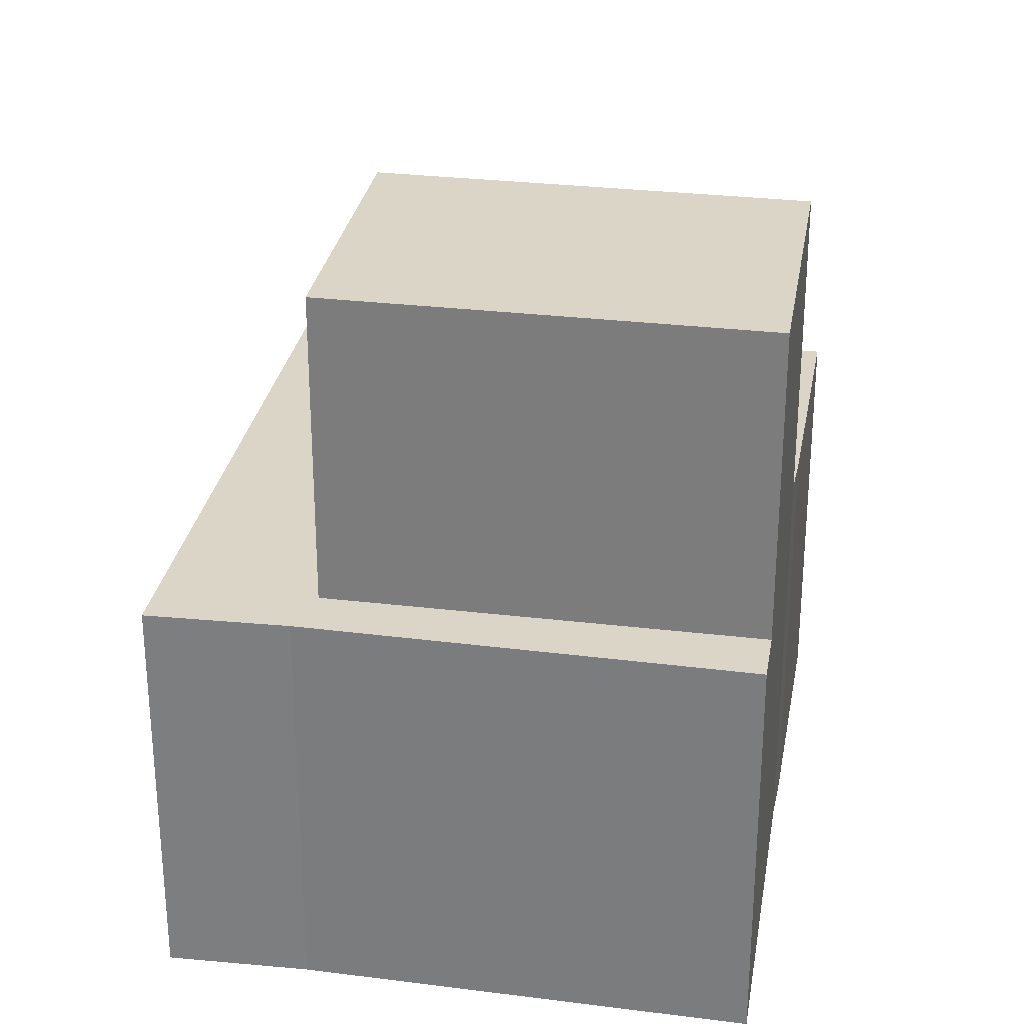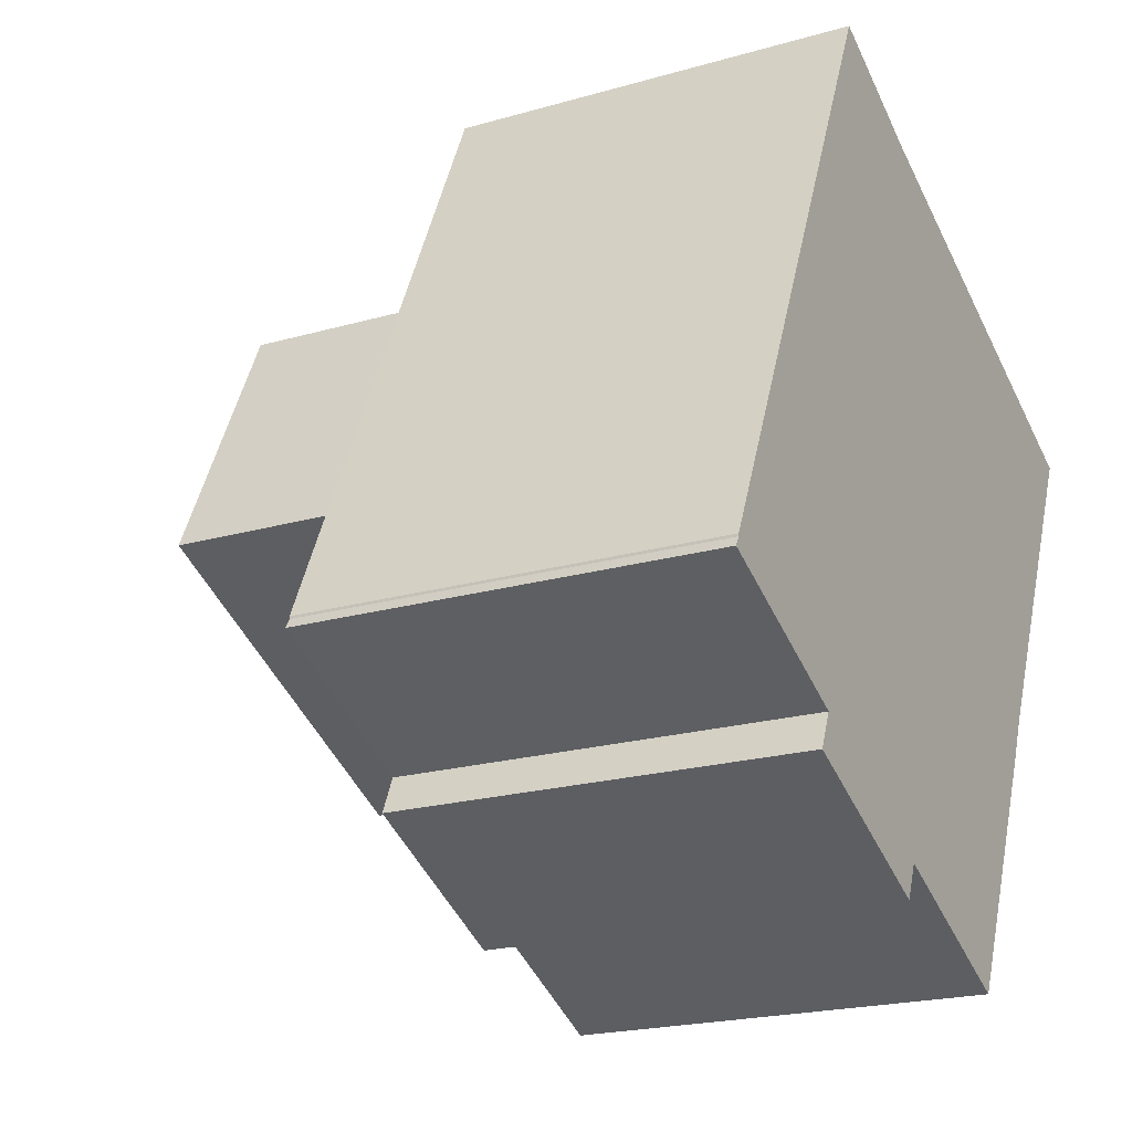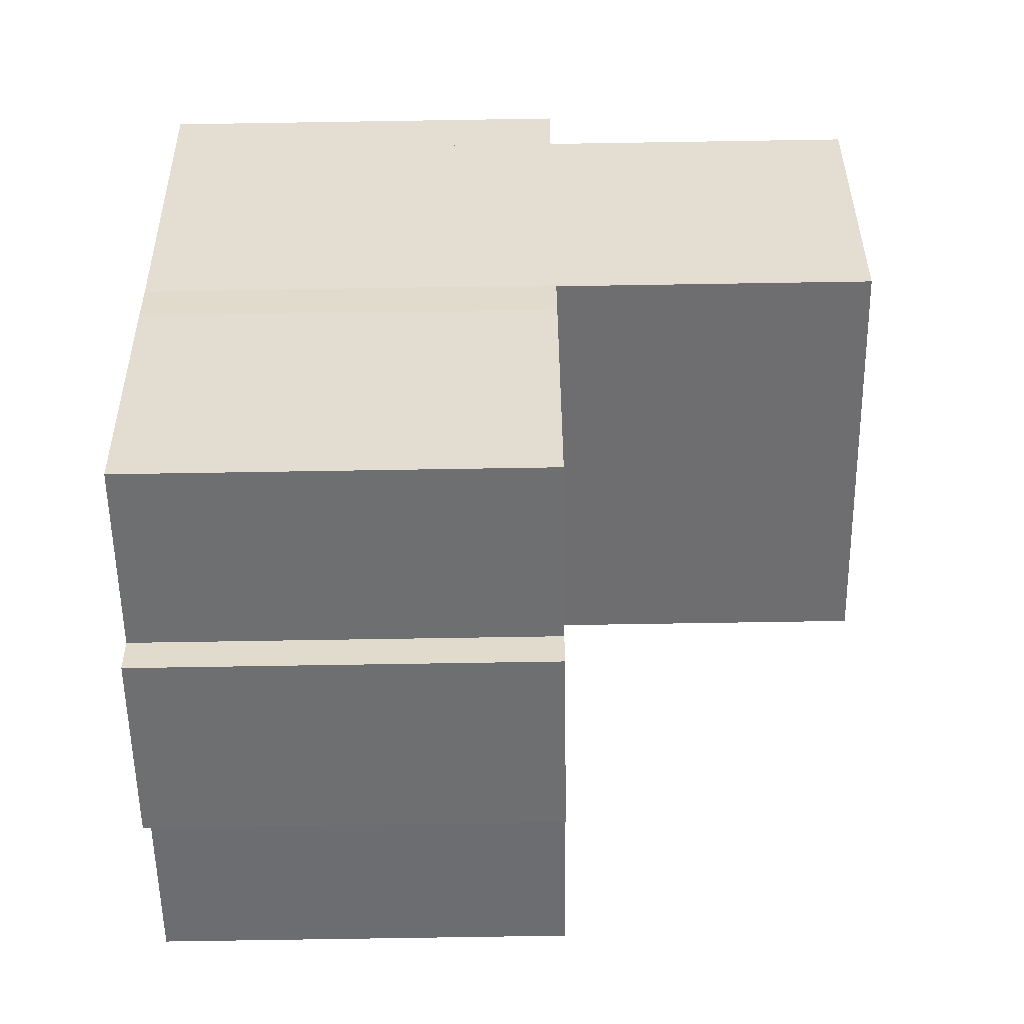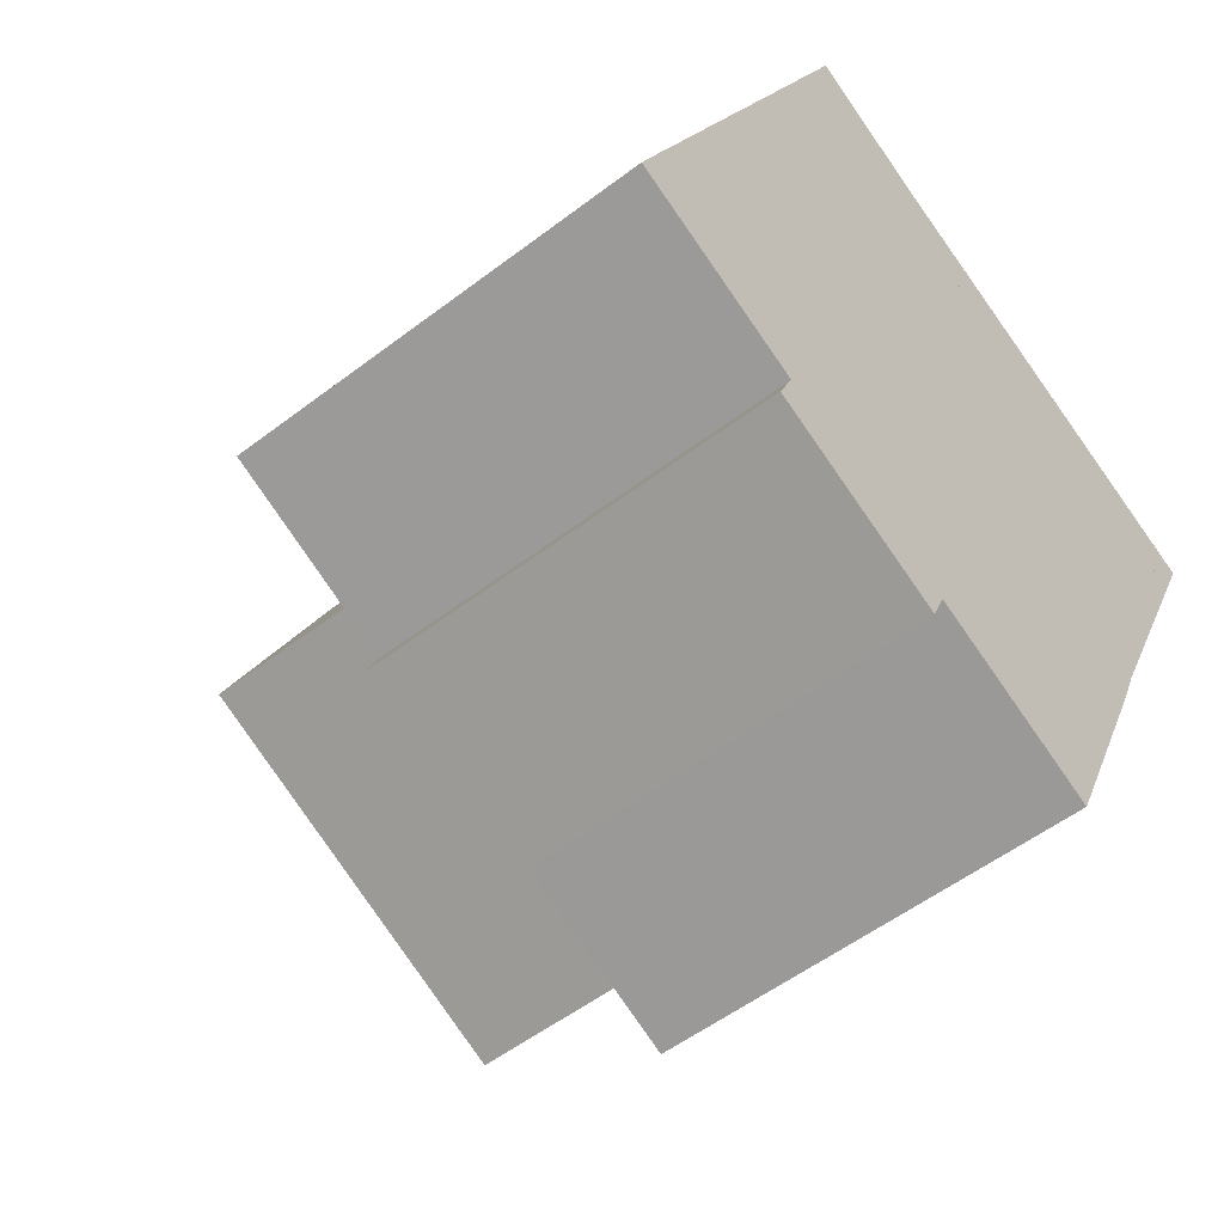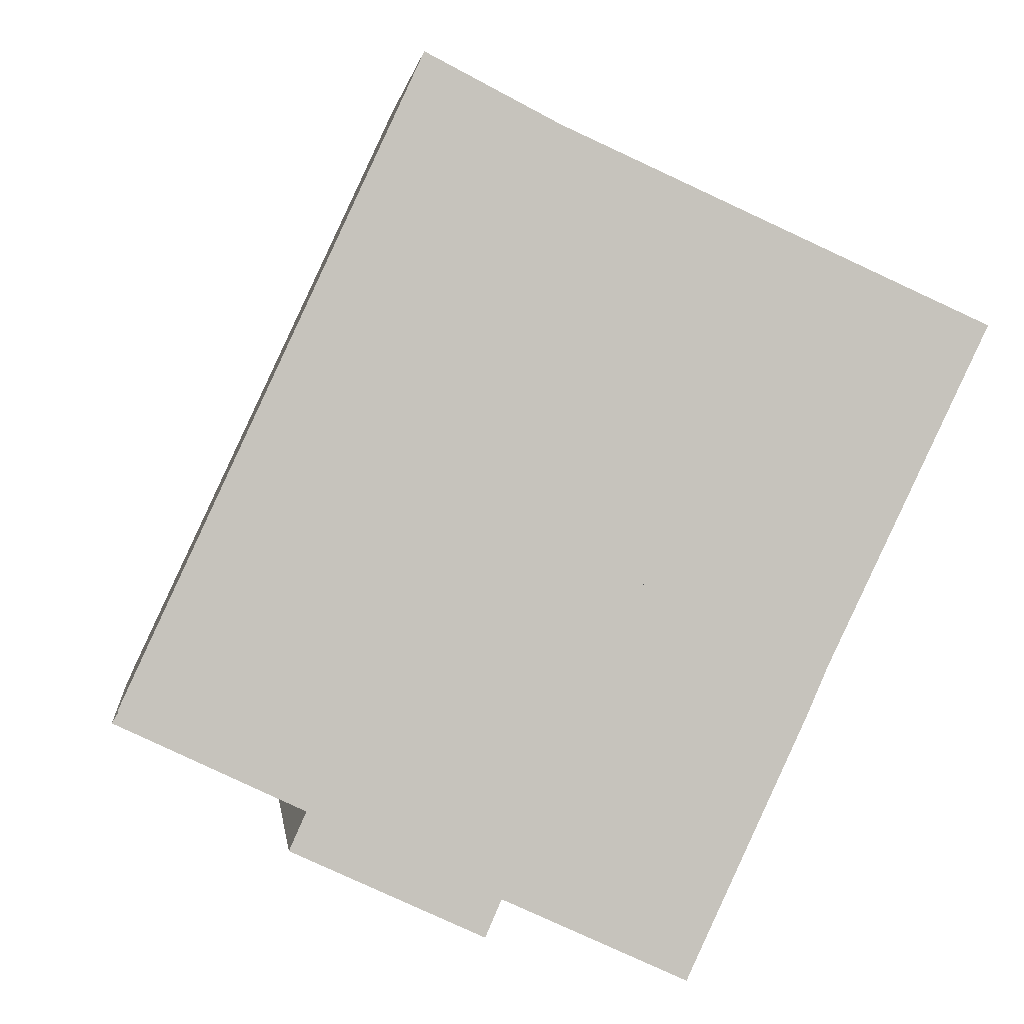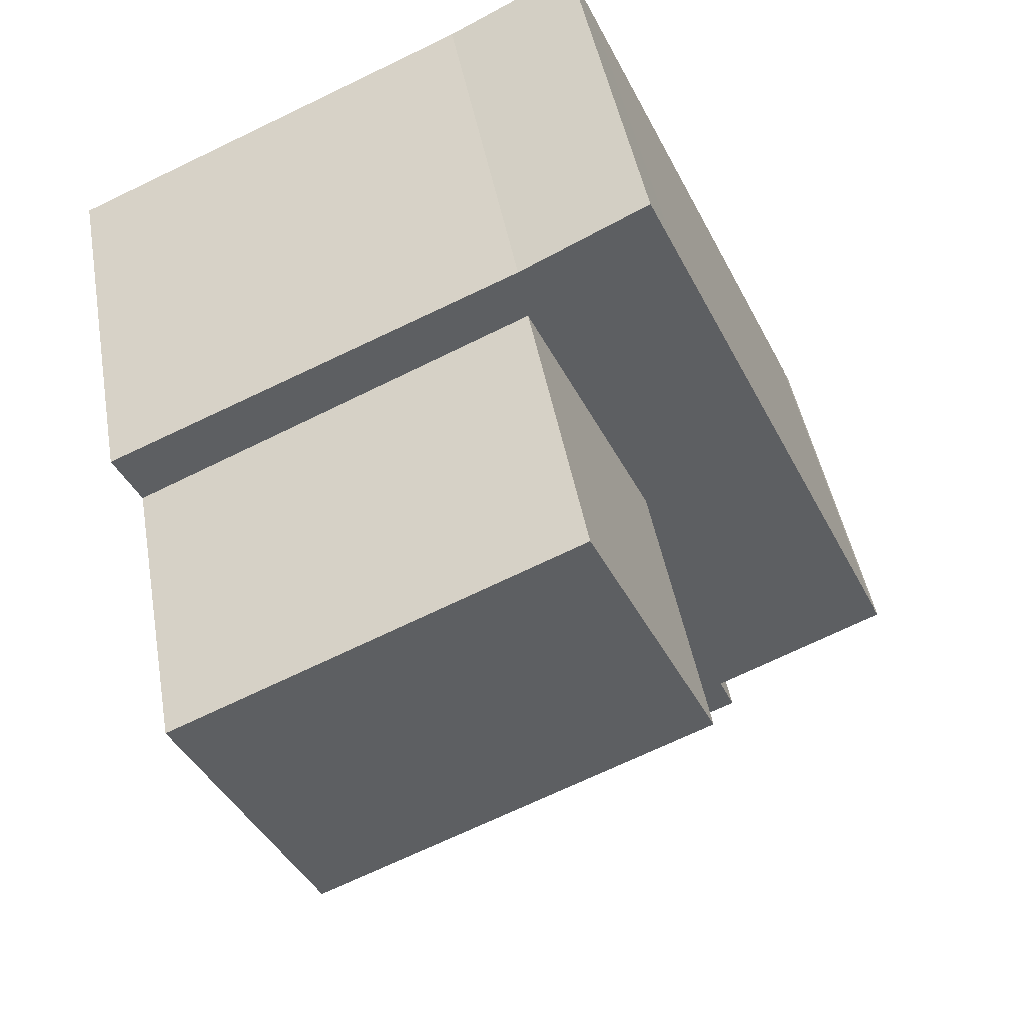
<metadata>
{"format":"obj","ext":"obj","renderer":"f3d","projection":"perspective","resolution":1024,"background":"white","views":[{"elev":29.5,"azim":34.9,"up":"+Y"},{"elev":-20.6,"azim":-62.3,"up":"+Z"},{"elev":-79.3,"azim":90.9,"up":"+Z"},{"elev":-53.7,"azim":-50.8,"up":"+Z"},{"elev":1.3,"azim":-6.8,"up":"+Z"},{"elev":44.3,"azim":170.2,"up":"+Z"}]}
</metadata>
<code>
v  7.373 19.42 5.979
v  17.83 19.42 1.19
v  17.81 19.42 1.134
v  21.27 19.42 8.373
v  10.78 19.42 13.24
v  7.373 -3.661e-16 5.979
v  10.78 -8.11e-16 13.24
v  21.27 -5.127e-16 8.373
v  17.83 -7.287e-17 1.19
v  17.81 -6.944e-17 1.134
v  21.96 11 9.818
v  10.78 11 13.24
v  11.05 11 14.72
v  21.27 11 8.373
v  17.32 11 -0.007
v  9.566 11 -4.507
v  17.81 11 1.134
v  14.24 11 -6.657
v  14.27 11 -6.575
v  6.978 11 15.01
v  7.653 11 16.46
v  3.595 11 7.733
v  7.373 11 5.979
v  0.15 11 0.323
v  0.15 11 0.255
v  0 11 6.736e-16
v  0.446 11 -0.211
v  4.726 11 -2.239
v  4.294 11 -3.206
v  9.153 11 -5.458
v  17.32 4.286e-19 -0.007
v  14.24 4.076e-16 -6.657
v  14.27 4.026e-16 -6.575
v  9.566 2.76e-16 -4.507
v  9.153 3.342e-16 -5.458
v  21.96 -6.012e-16 9.818
v  4.294 1.963e-16 -3.206
v  4.726 1.371e-16 -2.239
v  0 0 0
v  0.446 1.292e-17 -0.211
v  0.15 -1.561e-17 0.255
v  0.15 -1.978e-17 0.323
v  3.595 -4.735e-16 7.733
v  6.978 -9.191e-16 15.01
v  7.653 -1.008e-15 16.46
v  11.05 -9.013e-16 14.72
g defaultobject
f 1 2 3
f 2 1 4
f 4 1 5
f 6 5 1
f 5 6 7
f 7 4 5
f 4 7 8
f 8 2 4
f 2 8 9
f 9 3 2
f 3 9 10
f 10 1 3
f 1 10 6
f 10 7 6
f 7 10 9
f 8 7 9
f 11 12 13
f 12 11 14
f 15 16 17
f 16 15 18
f 18 15 19
f 13 20 21
f 20 13 22
f 22 13 12
f 22 12 23
f 22 23 24
f 24 23 17
f 24 17 25
f 25 17 26
f 26 17 27
f 27 17 28
f 28 17 29
f 29 17 16
f 29 16 30
f 31 19 15
f 19 31 18
f 18 31 32
f 32 31 33
f 34 30 16
f 30 34 35
f 36 14 11
f 14 36 8
f 7 23 12
f 23 7 6
f 10 15 17
f 15 10 31
f 32 16 18
f 16 32 34
f 35 29 30
f 29 35 37
f 38 27 28
f 27 38 26
f 26 38 39
f 39 38 40
f 8 12 14
f 12 8 7
f 37 28 29
f 28 37 38
f 39 25 26
f 25 39 41
f 42 22 24
f 22 42 43
f 22 43 20
f 20 43 44
f 20 44 21
f 21 44 45
f 41 24 25
f 24 41 42
f 45 13 21
f 13 45 46
f 46 11 13
f 11 46 36
f 6 17 23
f 17 6 10
f 35 34 37
f 43 7 44
f 7 43 6
f 6 43 42
f 6 42 10
f 10 42 31
f 31 42 33
f 33 42 41
f 33 41 39
f 33 39 40
f 33 40 38
f 33 38 34
f 34 38 37
f 33 34 32
f 44 46 45
f 46 44 36
f 36 44 7
f 36 7 8

</code>
